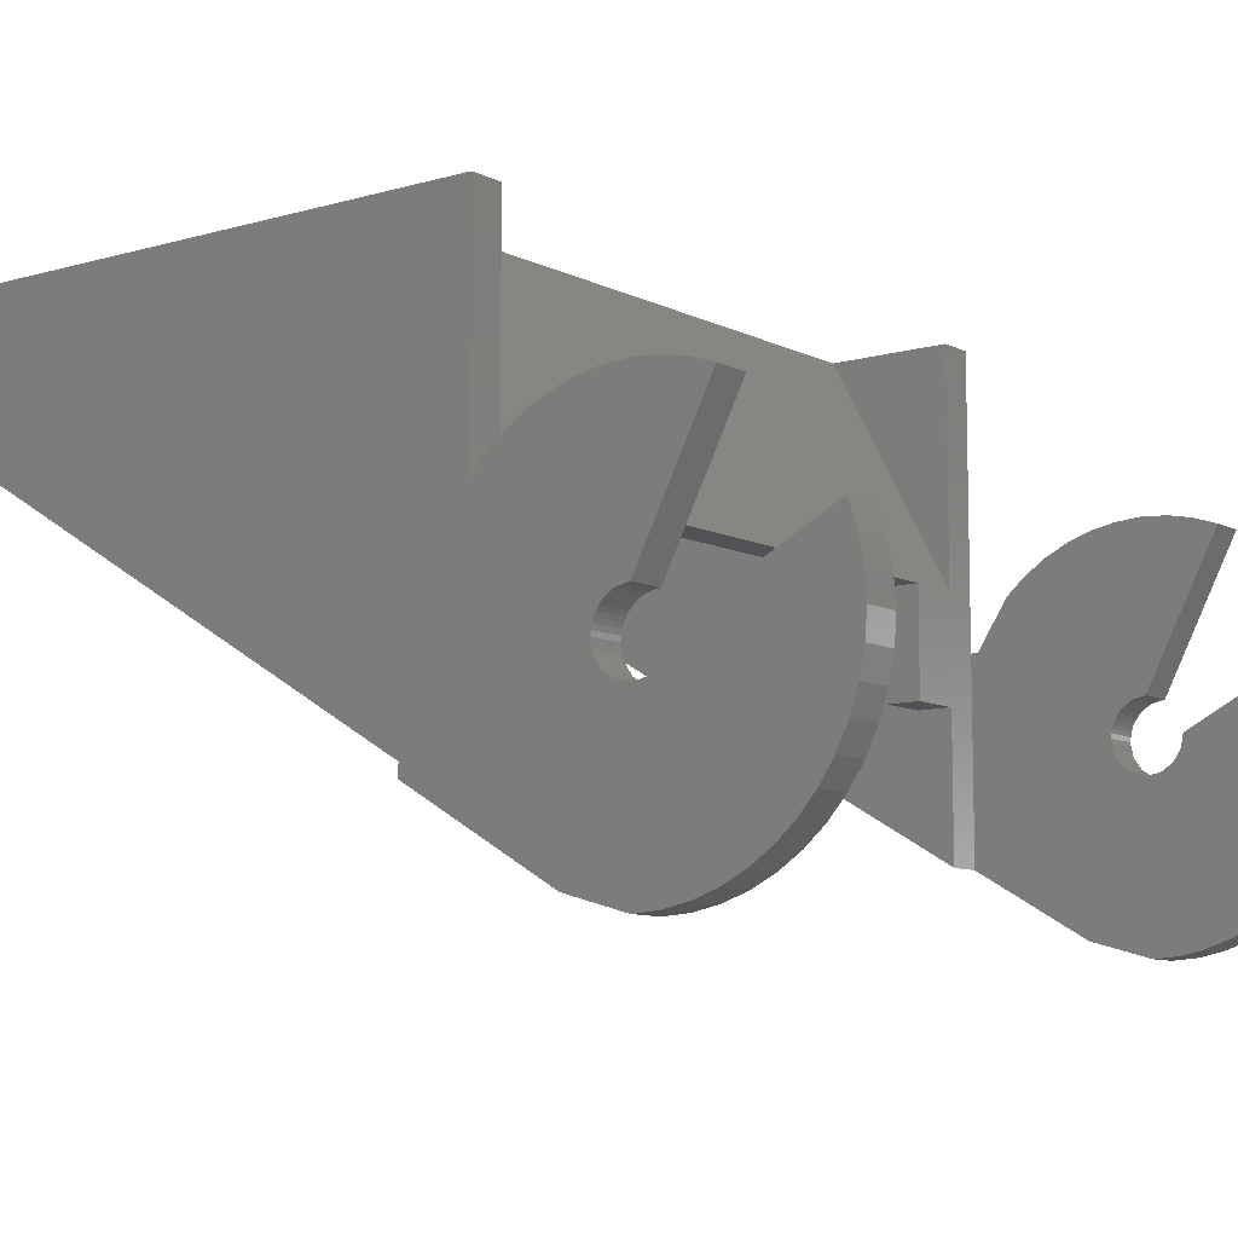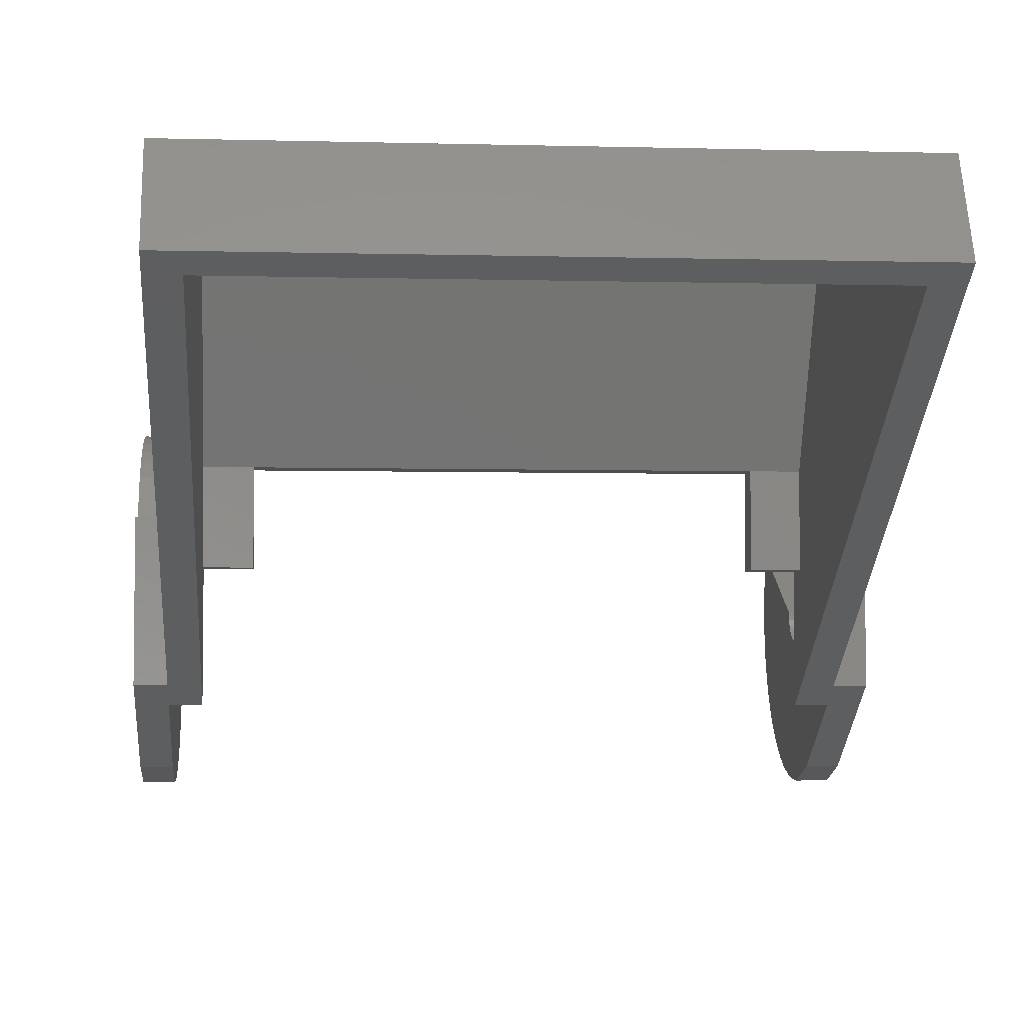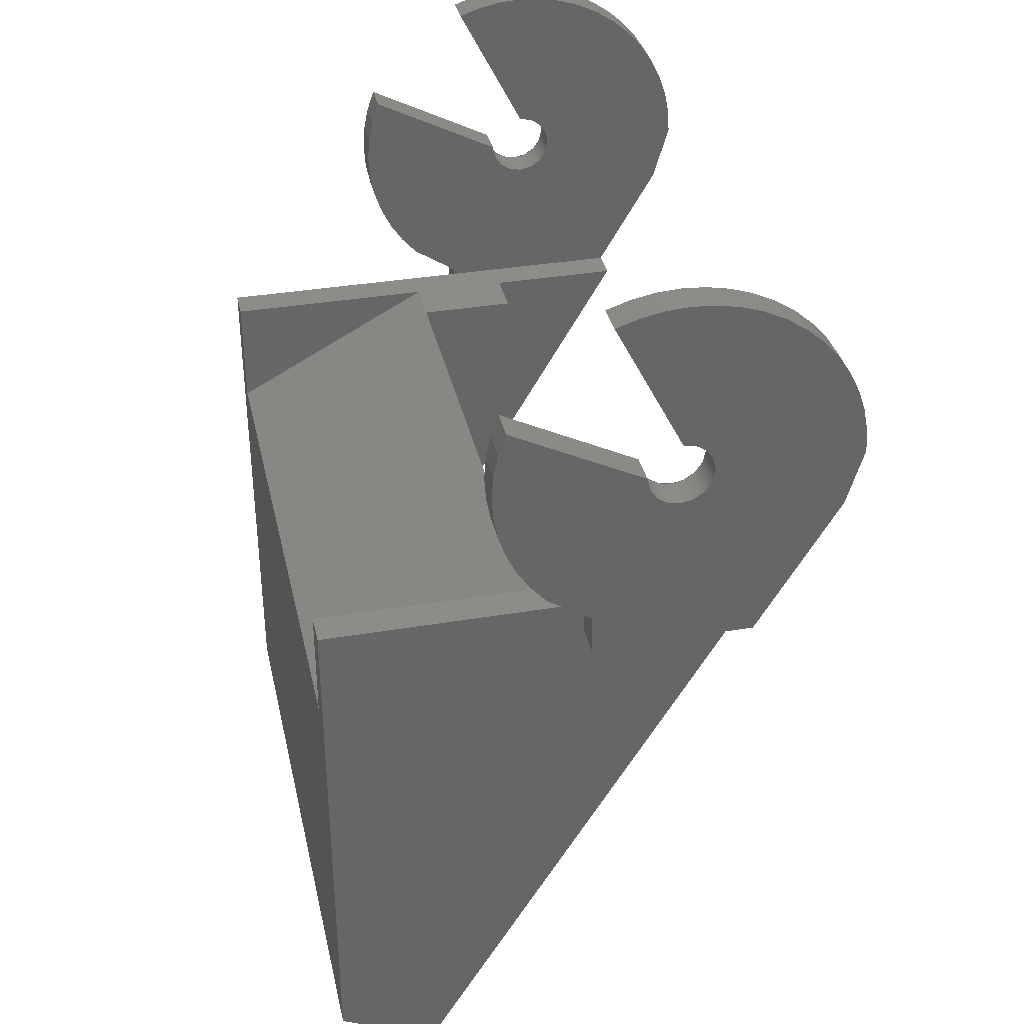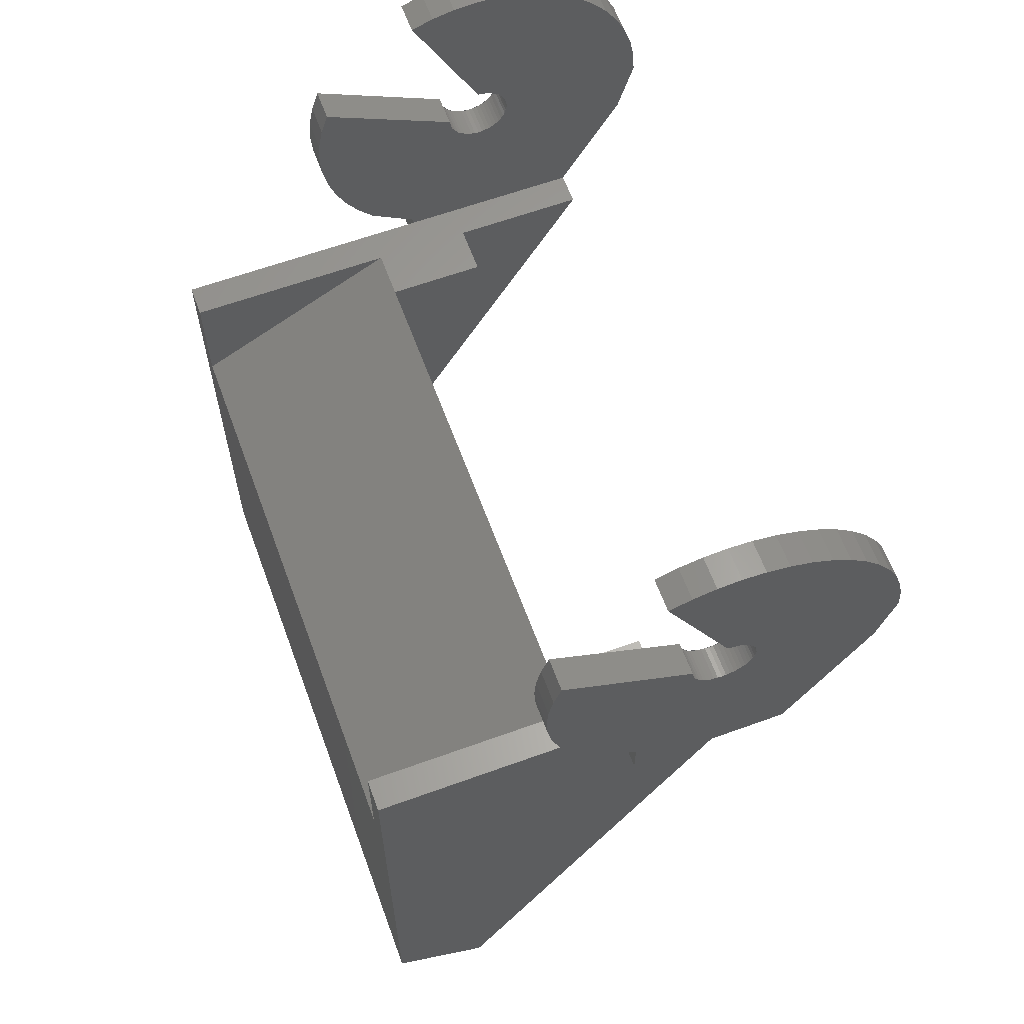
<metadata>
{"format":"stl","ext":"stl","renderer":"f3d","projection":"perspective","resolution":1024,"background":"white","views":[{"elev":-9.1,"azim":-52.4,"up":"+Y"},{"elev":-4.4,"azim":175.1,"up":"+Y"},{"elev":36.1,"azim":-102.4,"up":"+Z"},{"elev":62.5,"azim":-110.2,"up":"+Z"}]}
</metadata>
<code>
# stl→obj: 318 verts, 522 faces
v 16 0 -26.4
v 16 -4.8 -28.8
v -16 -4.8 -28.8
v -16 0 -26.4
v -14.4 -10.4 0
v 14.4 0 -5.6
v -14.4 0 -5.6
v 14.4 -10.4 0
v -14.4 0 0
v 14.4 0 0
v 12 -15.2 -1.6
v 14.4 -15.2 -1.6
v 14.4 -15.2 0
v 12 -15.2 0
v 12 -10.4 -1.6
v 14.4 -10.4 -1.6
v 12 -10.4 0
v -12 -15.2 -1.6
v -12 -15.2 0
v -14.4 -15.2 0
v -14.4 -15.2 -1.6
v -12 -10.4 -1.6
v -12 -10.4 0
v -14.4 -10.4 -1.6
v 16 0 0
v -16 0 0
v -14.4 -1.6 -6.34
v 14.4 -1.6 -25.6
v 14.4 -1.6 -6.34
v -14.4 -1.6 -25.6
v 14.4 -5.52 -27.56
v -14.4 -5.52 -27.56
v 16 -12.8 -1.6
v 16 -12.8 0.32
v 17.6 -12.8 0.32
v 17.6 -12.8 -1.6
v 17.6 -20.8 -1.6
v 16 -20.8 -1.6
v -17.6 -12.8 -1.6
v -17.6 -12.8 0.32
v -16 -12.8 0.32
v -16 -12.8 -1.6
v -16 -20.8 -1.6
v -17.6 -20.8 -1.6
v 16 -17.41 9.478
v 16 -18.4 9.6
v 16 -16.8 9.6
v 16 -17.93 9.131
v 16 -18.28 8.612
v 16 -18.4 8
v 16 -18.28 7.388
v 16 -18.4 6.4
v 16 -17.93 6.869
v 16 -17.41 6.522
v 16 -16.8 6.4
v 16 -16.19 6.522
v 16 -15.2 6.4
v 16 -15.67 6.869
v 16 -15.32 7.388
v 16 -15.2 8
v 17.6 -17.41 9.478
v 17.6 -16.8 9.6
v 17.6 -18.4 9.6
v 17.6 -17.93 9.131
v 17.6 -18.28 8.612
v 17.6 -18.4 8
v 17.6 -18.28 7.388
v 17.6 -18.4 6.4
v 17.6 -17.93 6.869
v 17.6 -17.41 6.522
v 17.6 -16.8 6.4
v 17.6 -16.19 6.522
v 17.6 -15.2 6.4
v 17.6 -15.67 6.869
v 17.6 -15.32 7.388
v 17.6 -15.2 8
v 17.6 -17.01 9.586
v 16 -17.01 9.586
v 17.6 -17.21 9.545
v 16 -17.21 9.545
v 17.6 -17.6 9.386
v 16 -17.6 9.386
v 17.6 -17.77 9.269
v 16 -17.77 9.269
v 17.6 -18.07 8.974
v 16 -18.07 8.974
v 17.6 -18.19 8.8
v 16 -18.19 8.8
v 17.6 -18.35 8.414
v 16 -18.35 8.414
v 17.6 -18.39 8.209
v 16 -18.39 8.209
v 17.6 -18.39 7.791
v 16 -18.39 7.791
v 17.6 -18.35 7.586
v 16 -18.35 7.586
v 17.6 -18.19 7.2
v 16 -18.19 7.2
v 17.6 -18.07 7.026
v 16 -18.07 7.026
v 17.6 -17.77 6.731
v 16 -17.77 6.731
v 17.6 -17.6 6.614
v 16 -17.6 6.614
v 17.6 -17.21 6.455
v 16 -17.21 6.455
v 17.6 -17.01 6.414
v 16 -17.01 6.414
v 17.6 -16.59 6.414
v 16 -16.59 6.414
v 17.6 -16.39 6.455
v 16 -16.39 6.455
v 17.6 -16 6.614
v 16 -16 6.614
v 17.6 -15.83 6.731
v 16 -15.83 6.731
v 17.6 -15.53 7.026
v 16 -15.53 7.026
v 17.6 -15.41 7.2
v 16 -15.41 7.2
v 17.6 -15.25 7.586
v 16 -15.25 7.586
v 17.6 -15.21 7.791
v 16 -15.21 7.791
v -16 -17.41 9.478
v -16 -16.8 9.6
v -16 -18.4 9.6
v -16 -17.93 9.131
v -16 -18.28 8.612
v -16 -18.4 8
v -16 -18.28 7.388
v -16 -18.4 6.4
v -16 -17.93 6.869
v -16 -17.41 6.522
v -16 -16.8 6.4
v -16 -16.19 6.522
v -16 -15.2 6.4
v -16 -15.67 6.869
v -16 -15.32 7.388
v -16 -15.2 8
v -17.6 -17.41 9.478
v -17.6 -18.4 9.6
v -17.6 -16.8 9.6
v -17.6 -17.93 9.131
v -17.6 -18.28 8.612
v -17.6 -18.4 8
v -17.6 -18.28 7.388
v -17.6 -18.4 6.4
v -17.6 -17.93 6.869
v -17.6 -17.41 6.522
v -17.6 -16.8 6.4
v -17.6 -16.19 6.522
v -17.6 -15.2 6.4
v -17.6 -15.67 6.869
v -17.6 -15.32 7.388
v -17.6 -15.2 8
v -17.6 -17.01 9.586
v -16 -17.01 9.586
v -17.6 -17.21 9.545
v -16 -17.21 9.545
v -17.6 -17.6 9.386
v -16 -17.6 9.386
v -17.6 -17.77 9.269
v -16 -17.77 9.269
v -17.6 -18.07 8.974
v -16 -18.07 8.974
v -17.6 -18.19 8.8
v -16 -18.19 8.8
v -17.6 -18.35 8.414
v -16 -18.35 8.414
v -17.6 -18.39 8.209
v -16 -18.39 8.209
v -17.6 -18.39 7.791
v -16 -18.39 7.791
v -17.6 -18.35 7.586
v -16 -18.35 7.586
v -17.6 -18.19 7.2
v -16 -18.19 7.2
v -17.6 -18.07 7.026
v -16 -18.07 7.026
v -17.6 -17.77 6.731
v -16 -17.77 6.731
v -17.6 -17.6 6.614
v -16 -17.6 6.614
v -17.6 -17.21 6.455
v -16 -17.21 6.455
v -17.6 -17.01 6.414
v -16 -17.01 6.414
v -17.6 -16.59 6.414
v -16 -16.59 6.414
v -17.6 -16.39 6.455
v -16 -16.39 6.455
v -17.6 -16 6.614
v -16 -16 6.614
v -17.6 -15.83 6.731
v -16 -15.83 6.731
v -17.6 -15.53 7.026
v -16 -15.53 7.026
v -17.6 -15.41 7.2
v -16 -15.41 7.2
v -17.6 -15.25 7.586
v -16 -15.25 7.586
v -17.6 -15.21 7.791
v -16 -15.21 7.791
v 17.6 -24.8 5.2
v 16 -24.8 5.2
v 16 -21.74 0
v 17.6 -25.6 8
v 16 -25.6 8
v 16 -25.52 9.148
v 17.6 -25.52 9.148
v 16 -25.3 10.28
v 17.6 -25.3 10.28
v 16 -24.93 11.37
v 17.6 -24.93 11.37
v 16 -24.42 12.4
v 17.6 -24.42 12.4
v 16 -23.78 13.36
v 17.6 -23.78 13.36
v 16 -23.02 14.22
v 17.6 -23.02 14.22
v 16 -22.16 14.98
v 17.6 -22.16 14.98
v 16 -21.2 15.62
v 17.6 -21.2 15.62
v 16 -20.17 16.13
v 17.6 -20.17 16.13
v 16 -19.08 16.5
v 17.6 -19.08 16.5
v 16 -17.95 16.72
v 17.6 -17.95 16.72
v 16 -16.8 16.8
v 17.6 -16.8 16.8
v 16 -15.65 16.72
v 17.6 -15.65 16.72
v 16 -14.52 16.5
v 17.6 -14.52 16.5
v 16 -13.43 16.13
v 17.6 -13.43 16.13
v 17.6 -8.67 11.37
v 16 -8.67 11.37
v 17.6 -8.3 10.28
v 16 -8.3 10.28
v 17.6 -8.076 9.149
v 16 -8.076 9.149
v 17.6 -8 8
v 16 -8 8
v 17.6 -8.075 6.851
v 16 -8.075 6.851
v 17.6 -8.299 5.722
v 16 -8.299 5.722
v 17.6 -8.67 4.632
v 16 -8.67 4.632
v 17.6 -9.178 3.6
v 16 -9.178 3.6
v 17.6 -9.819 2.643
v 16 -9.819 2.643
v 17.6 -10.58 1.777
v 16 -10.58 1.777
v -16 -21.74 0
v -16 -24.8 5.2
v -17.6 -24.8 5.2
v -16 -25.6 8
v -17.6 -25.6 8
v -16 -25.52 9.148
v -17.6 -25.52 9.148
v -16 -25.3 10.28
v -17.6 -25.3 10.28
v -16 -24.93 11.37
v -17.6 -24.93 11.37
v -16 -24.42 12.4
v -17.6 -24.42 12.4
v -16 -23.78 13.36
v -17.6 -23.78 13.36
v -16 -23.02 14.22
v -17.6 -23.02 14.22
v -16 -22.16 14.98
v -17.6 -22.16 14.98
v -16 -21.2 15.62
v -17.6 -21.2 15.62
v -16 -20.17 16.13
v -17.6 -20.17 16.13
v -16 -19.08 16.5
v -17.6 -19.08 16.5
v -16 -17.95 16.72
v -17.6 -17.95 16.72
v -16 -16.8 16.8
v -17.6 -16.8 16.8
v -16 -15.65 16.72
v -17.6 -15.65 16.72
v -16 -14.52 16.5
v -17.6 -14.52 16.5
v -16 -13.43 16.13
v -17.6 -13.43 16.13
v -16 -8.67 11.37
v -17.6 -8.67 11.37
v -16 -8.3 10.28
v -17.6 -8.3 10.28
v -16 -8.076 9.149
v -17.6 -8.076 9.149
v -16 -8 8
v -17.6 -8 8
v -16 -8.075 6.851
v -17.6 -8.075 6.851
v -16 -8.299 5.722
v -17.6 -8.299 5.722
v -16 -8.67 4.632
v -17.6 -8.67 4.632
v -16 -9.178 3.6
v -17.6 -9.178 3.6
v -16 -9.819 2.643
v -17.6 -9.819 2.643
v -16 -10.58 1.777
v -17.6 -10.58 1.777
v 14.4 -21.74 0
v -14.4 -21.74 0
v 16 -12.8 0
v -16 -12.8 0
f 1 2 3
f 3 4 1
f 5 6 7
f 6 5 8
f 9 5 7
f 8 10 6
f 11 12 13
f 13 14 11
f 11 15 16
f 16 12 11
f 11 14 17
f 17 15 11
f 18 19 20
f 20 21 18
f 18 22 23
f 23 19 18
f 18 21 24
f 24 22 18
f 17 23 22
f 22 15 17
f 1 4 7
f 7 6 1
f 1 6 10
f 10 25 1
f 26 9 7
f 7 4 26
f 27 28 29
f 28 27 30
f 16 27 29
f 27 16 24
f 31 28 30
f 30 32 31
f 33 34 35
f 35 36 33
f 33 36 37
f 37 38 33
f 39 40 41
f 41 42 39
f 39 42 43
f 43 44 39
f 45 46 47
f 48 46 45
f 49 46 48
f 50 46 49
f 51 52 50
f 53 52 51
f 54 52 53
f 55 52 54
f 56 57 55
f 58 57 56
f 59 57 58
f 60 57 59
f 61 62 63
f 64 61 63
f 65 64 63
f 66 65 63
f 67 66 68
f 69 67 68
f 70 69 68
f 71 70 68
f 72 71 73
f 74 72 73
f 75 74 73
f 76 75 73
f 77 47 62
f 47 77 78
f 79 78 77
f 78 79 80
f 61 80 79
f 80 61 45
f 81 45 61
f 45 81 82
f 83 82 81
f 82 83 84
f 64 84 83
f 84 64 48
f 85 48 64
f 48 85 86
f 87 86 85
f 86 87 88
f 65 88 87
f 88 65 49
f 89 49 65
f 49 89 90
f 91 90 89
f 90 91 92
f 66 92 91
f 92 66 50
f 93 50 66
f 50 93 94
f 95 94 93
f 94 95 96
f 67 96 95
f 96 67 51
f 97 51 67
f 51 97 98
f 99 98 97
f 98 99 100
f 69 100 99
f 100 69 53
f 101 53 69
f 53 101 102
f 103 102 101
f 102 103 104
f 70 104 103
f 104 70 54
f 105 54 70
f 54 105 106
f 107 106 105
f 106 107 108
f 71 108 107
f 108 71 55
f 109 55 71
f 55 109 110
f 111 110 109
f 110 111 112
f 72 112 111
f 112 72 56
f 113 56 72
f 56 113 114
f 115 114 113
f 114 115 116
f 74 116 115
f 116 74 58
f 117 58 74
f 58 117 118
f 119 118 117
f 118 119 120
f 75 120 119
f 120 75 59
f 121 59 75
f 59 121 122
f 123 122 121
f 122 123 124
f 76 124 123
f 124 76 60
f 125 126 127
f 128 125 127
f 129 128 127
f 130 129 127
f 131 130 132
f 133 131 132
f 134 133 132
f 135 134 132
f 136 135 137
f 138 136 137
f 139 138 137
f 140 139 137
f 141 142 143
f 144 142 141
f 145 142 144
f 146 142 145
f 147 148 146
f 149 148 147
f 150 148 149
f 151 148 150
f 152 153 151
f 154 153 152
f 155 153 154
f 156 153 155
f 157 143 126
f 126 158 157
f 159 157 158
f 158 160 159
f 141 159 160
f 160 125 141
f 161 141 125
f 125 162 161
f 163 161 162
f 162 164 163
f 144 163 164
f 164 128 144
f 165 144 128
f 128 166 165
f 167 165 166
f 166 168 167
f 145 167 168
f 168 129 145
f 169 145 129
f 129 170 169
f 171 169 170
f 170 172 171
f 146 171 172
f 172 130 146
f 173 146 130
f 130 174 173
f 175 173 174
f 174 176 175
f 147 175 176
f 176 131 147
f 177 147 131
f 131 178 177
f 179 177 178
f 178 180 179
f 149 179 180
f 180 133 149
f 181 149 133
f 133 182 181
f 183 181 182
f 182 184 183
f 150 183 184
f 184 134 150
f 185 150 134
f 134 186 185
f 187 185 186
f 186 188 187
f 151 187 188
f 188 135 151
f 189 151 135
f 135 190 189
f 191 189 190
f 190 192 191
f 152 191 192
f 192 136 152
f 193 152 136
f 136 194 193
f 195 193 194
f 194 196 195
f 154 195 196
f 196 138 154
f 197 154 138
f 138 198 197
f 199 197 198
f 198 200 199
f 155 199 200
f 200 139 155
f 201 155 139
f 139 202 201
f 203 201 202
f 202 204 203
f 156 203 204
f 204 140 156
f 37 205 206
f 206 207 37
f 206 205 208
f 208 209 206
f 210 209 208
f 208 211 210
f 212 210 211
f 211 213 212
f 214 212 213
f 213 215 214
f 216 214 215
f 215 217 216
f 218 216 217
f 217 219 218
f 220 218 219
f 219 221 220
f 222 220 221
f 221 223 222
f 224 222 223
f 223 225 224
f 226 224 225
f 225 227 226
f 228 226 227
f 227 229 228
f 230 228 229
f 229 231 230
f 232 230 231
f 231 233 232
f 234 232 233
f 233 235 234
f 236 234 235
f 235 237 236
f 238 236 237
f 237 239 238
f 209 210 212
f 209 212 214
f 209 214 216
f 209 216 218
f 209 218 220
f 209 220 222
f 209 222 224
f 209 224 226
f 209 226 228
f 209 228 230
f 209 230 232
f 209 232 234
f 209 234 236
f 209 236 238
f 208 213 211
f 208 215 213
f 208 217 215
f 208 219 217
f 208 221 219
f 208 223 221
f 208 225 223
f 208 227 225
f 208 229 227
f 208 231 229
f 208 233 231
f 208 235 233
f 208 237 235
f 208 239 237
f 238 239 62
f 62 47 238
f 60 76 240
f 240 241 60
f 240 242 243
f 243 241 240
f 242 244 245
f 245 243 242
f 244 246 247
f 247 245 244
f 246 248 249
f 249 247 246
f 248 250 251
f 251 249 248
f 250 252 253
f 253 251 250
f 252 254 255
f 255 253 252
f 254 256 257
f 257 255 254
f 256 258 259
f 259 257 256
f 241 243 245
f 241 245 247
f 241 247 249
f 241 249 251
f 241 251 253
f 241 253 255
f 241 255 257
f 241 257 259
f 240 244 242
f 240 246 244
f 240 248 246
f 240 250 248
f 240 252 250
f 240 254 252
f 240 256 254
f 240 258 256
f 259 258 35
f 35 34 259
f 260 261 262
f 262 44 260
f 262 261 263
f 263 264 262
f 265 264 263
f 264 265 266
f 267 266 265
f 266 267 268
f 269 268 267
f 268 269 270
f 271 270 269
f 270 271 272
f 273 272 271
f 272 273 274
f 275 274 273
f 274 275 276
f 277 276 275
f 276 277 278
f 279 278 277
f 278 279 280
f 281 280 279
f 280 281 282
f 283 282 281
f 282 283 284
f 285 284 283
f 284 285 286
f 287 286 285
f 286 287 288
f 289 288 287
f 288 289 290
f 291 290 289
f 290 291 292
f 293 292 291
f 292 293 294
f 263 267 265
f 263 269 267
f 263 271 269
f 263 273 271
f 263 275 273
f 263 277 275
f 263 279 277
f 263 281 279
f 263 283 281
f 263 285 283
f 263 287 285
f 263 289 287
f 263 291 289
f 263 293 291
f 264 266 268
f 264 268 270
f 264 270 272
f 264 272 274
f 264 274 276
f 264 276 278
f 264 278 280
f 264 280 282
f 264 282 284
f 264 284 286
f 264 286 288
f 264 288 290
f 264 290 292
f 264 292 294
f 294 293 126
f 126 143 294
f 156 140 295
f 295 296 156
f 296 297 298
f 297 296 295
f 298 299 300
f 299 298 297
f 300 301 302
f 301 300 299
f 302 303 304
f 303 302 301
f 304 305 306
f 305 304 303
f 306 307 308
f 307 306 305
f 308 309 310
f 309 308 307
f 310 311 312
f 311 310 309
f 312 313 314
f 313 312 311
f 296 298 300
f 296 300 302
f 296 302 304
f 296 304 306
f 296 306 308
f 296 308 310
f 296 310 312
f 296 312 314
f 295 299 297
f 295 301 299
f 295 303 301
f 295 305 303
f 295 307 305
f 295 309 307
f 295 311 309
f 295 313 311
f 314 313 41
f 41 40 314
f 31 16 29
f 29 28 31
f 16 31 12
f 315 13 12
f 315 12 31
f 30 27 24
f 24 32 30
f 21 32 24
f 21 20 316
f 32 21 316
f 1 33 38
f 38 2 1
f 1 25 317
f 317 33 1
f 3 43 42
f 42 4 3
f 42 318 26
f 26 4 42
f 25 10 8
f 8 317 25
f 8 17 14
f 14 13 8
f 317 8 13
f 315 207 317
f 317 13 315
f 5 9 26
f 26 318 5
f 20 19 23
f 23 5 20
f 318 20 5
f 20 318 260
f 260 316 20
f 38 37 207
f 207 315 38
f 2 38 315
f 315 31 2
f 316 260 44
f 44 43 316
f 32 316 43
f 43 3 32
f 31 32 3
f 3 2 31
f 207 206 52
f 206 209 46
f 46 52 206
f 209 238 46
f 238 47 46
f 241 259 57
f 57 60 241
f 259 34 57
f 207 52 57
f 57 34 207
f 34 317 207
f 132 261 260
f 132 127 263
f 263 261 132
f 127 293 263
f 127 126 293
f 140 137 313
f 313 295 140
f 137 41 313
f 41 137 132
f 132 260 41
f 260 318 41
f 68 205 37
f 68 63 208
f 208 205 68
f 63 239 208
f 63 62 239
f 76 73 258
f 258 240 76
f 73 35 258
f 35 73 68
f 68 37 35
f 37 36 35
f 44 262 148
f 262 264 142
f 142 148 262
f 264 294 142
f 294 143 142
f 296 314 153
f 153 156 296
f 314 40 153
f 44 148 153
f 153 40 44
f 40 39 44

</code>
